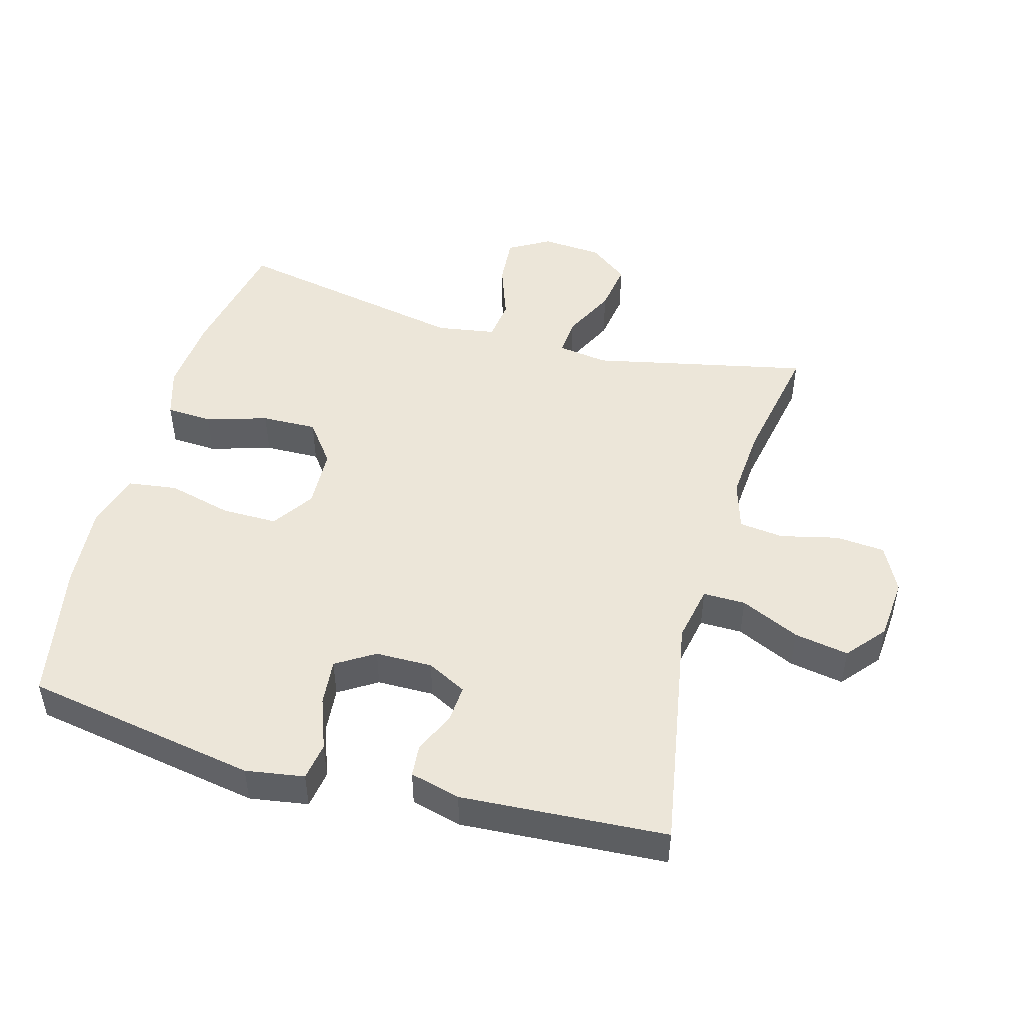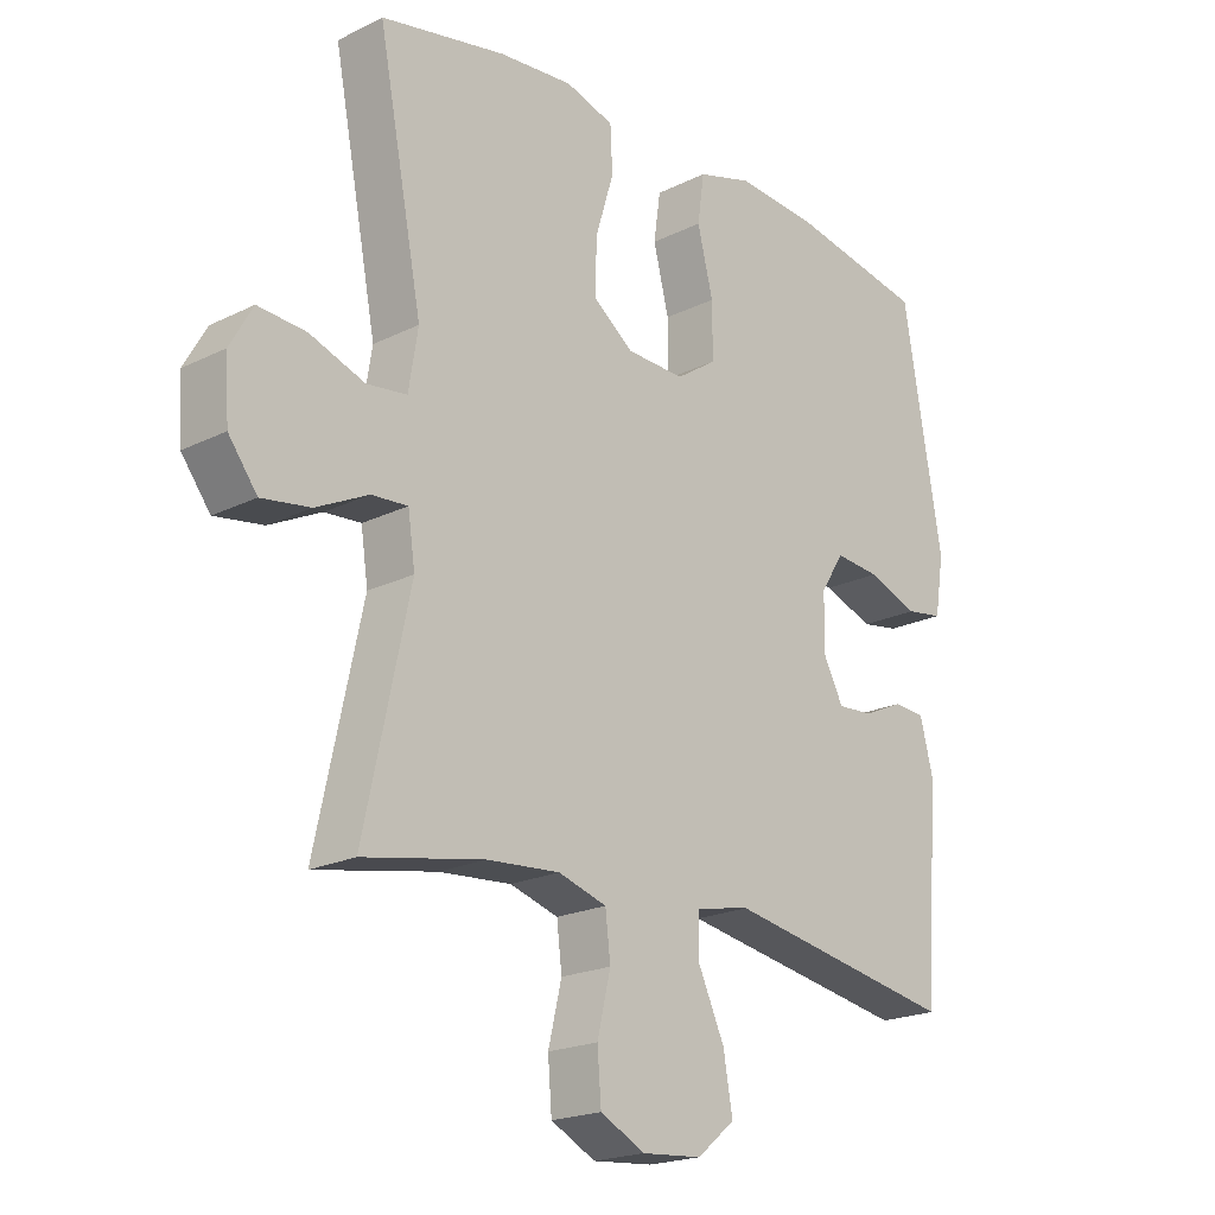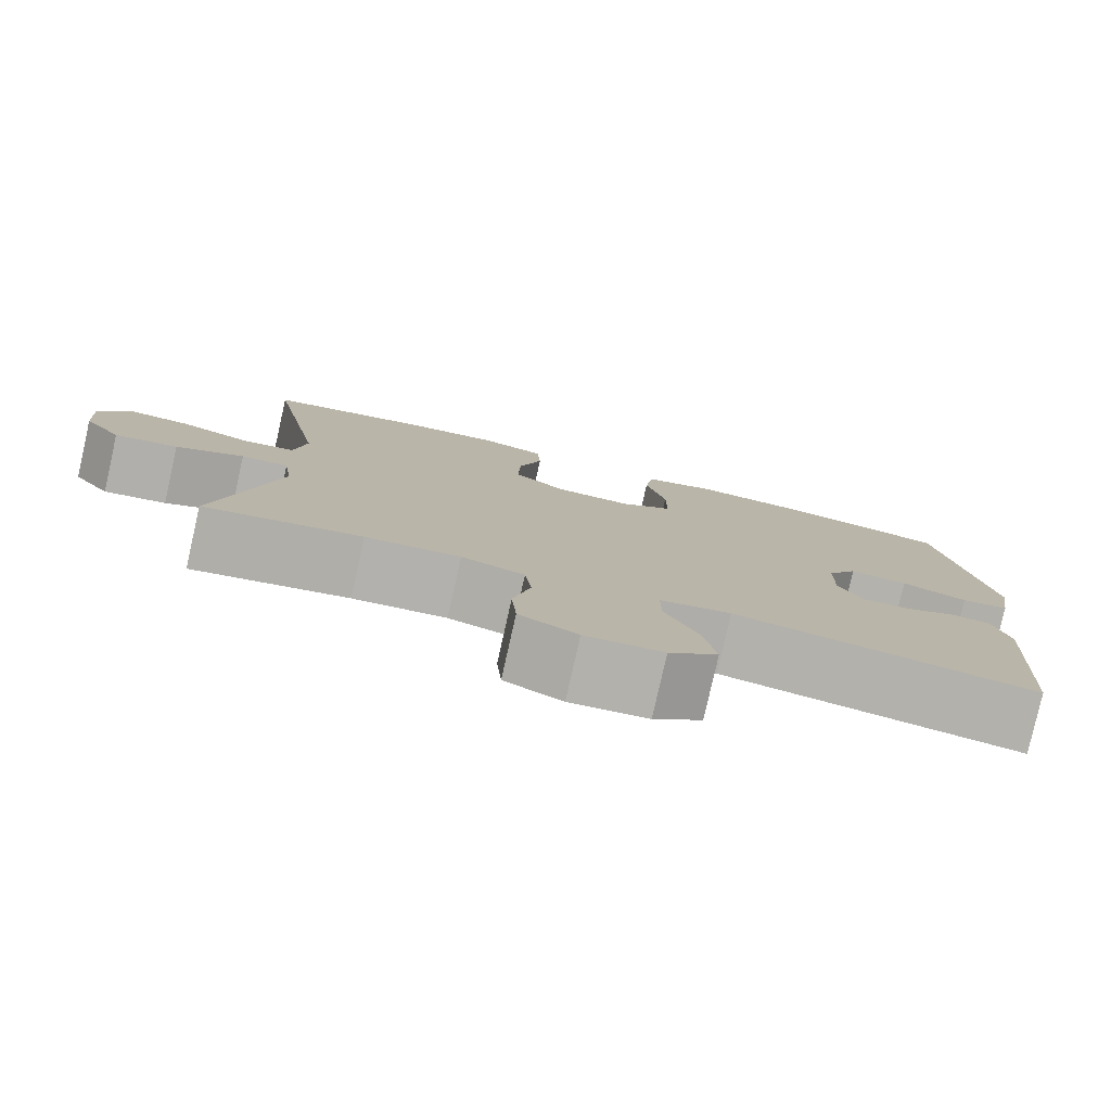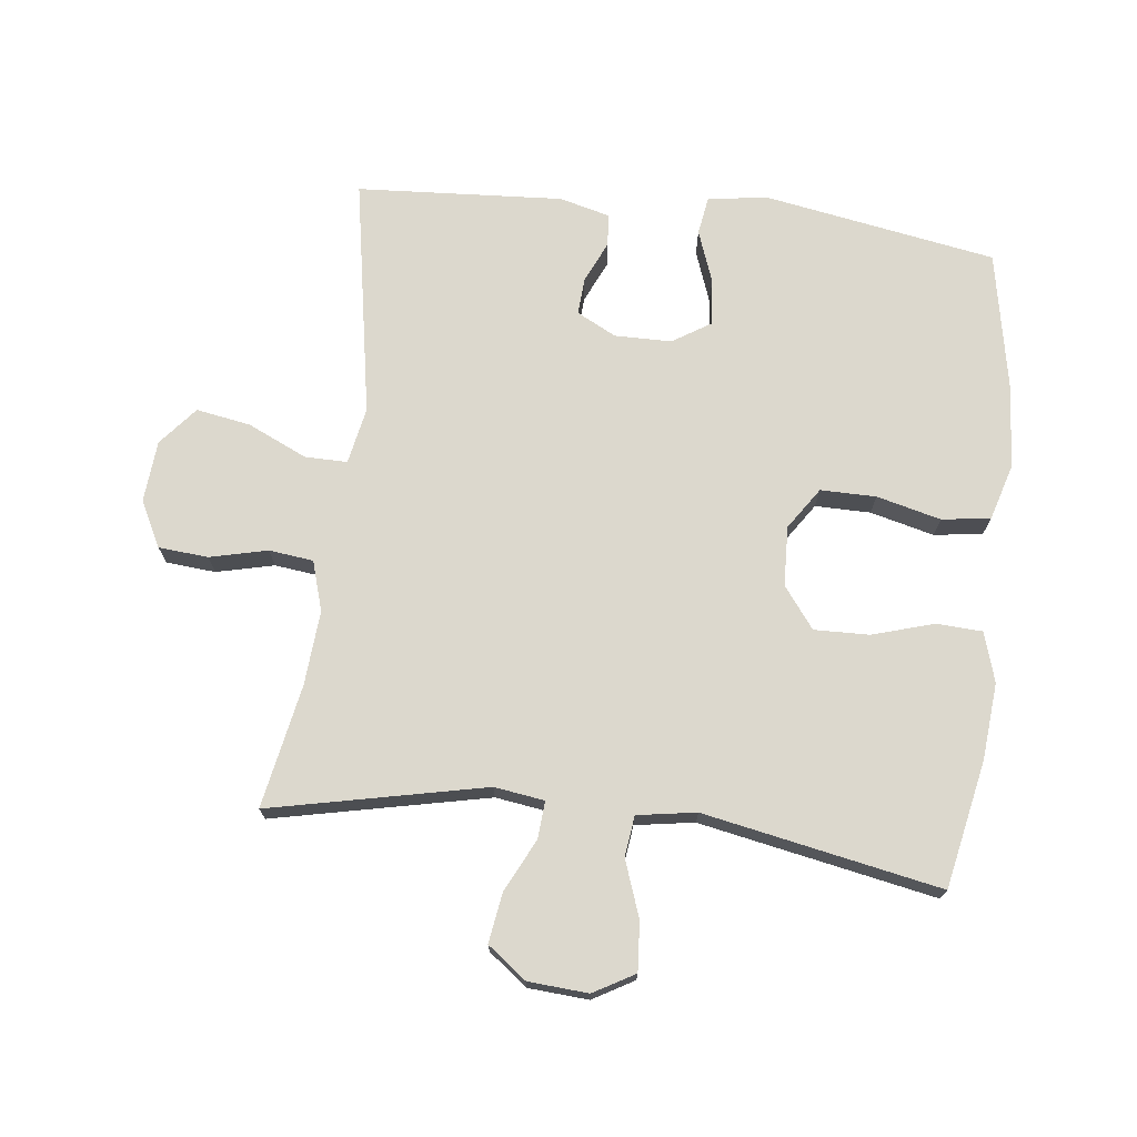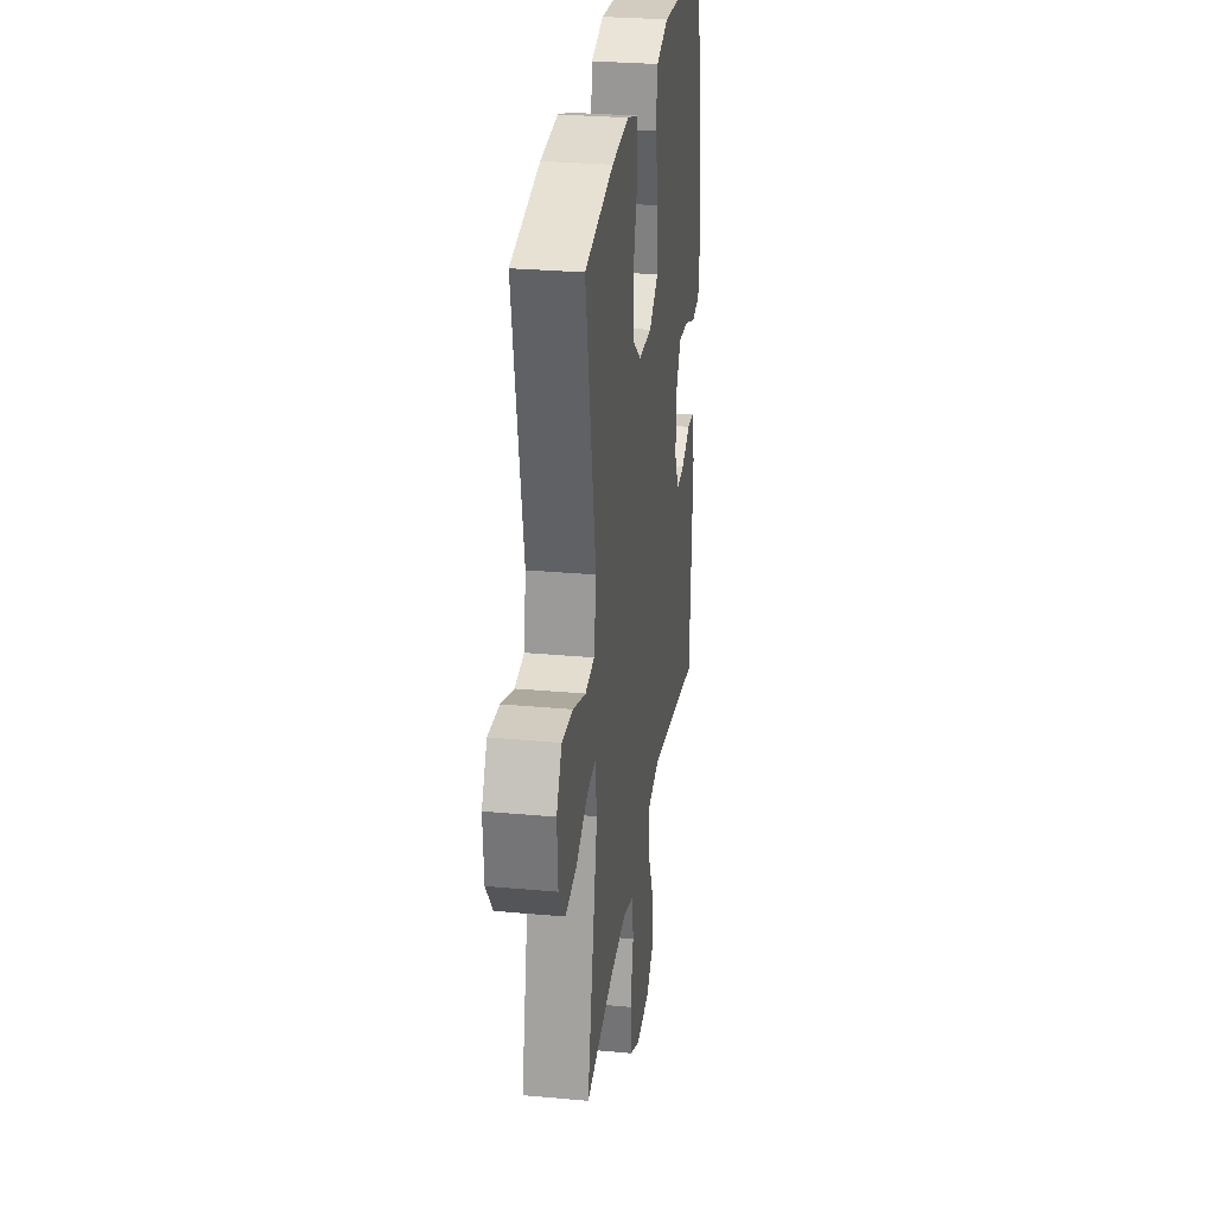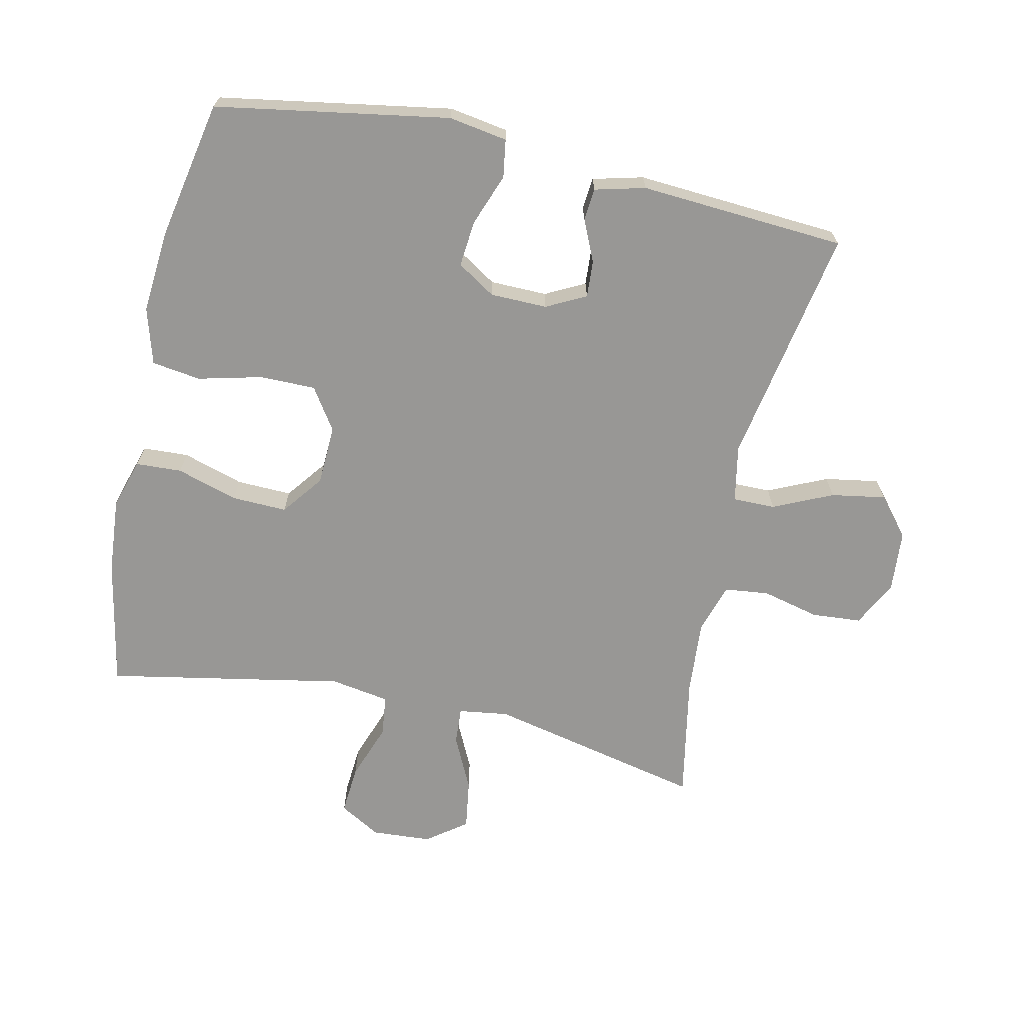
<metadata>
{"format":"obj","ext":"obj","renderer":"f3d","projection":"perspective","resolution":1024,"background":"white","views":[{"elev":48.8,"azim":105.6,"up":"+Y"},{"elev":-20.2,"azim":-47.8,"up":"+Z"},{"elev":-79.7,"azim":-12.7,"up":"+Z"},{"elev":72.6,"azim":-83.2,"up":"+Y"},{"elev":28.3,"azim":-82.1,"up":"+Z"},{"elev":-68.2,"azim":77.5,"up":"+Y"}]}
</metadata>
<code>
o path80_path80.001
v 0.5334 0.0375 -0.1602
v 0.5134 0.0375 -0.08219
v 0.4637 0.0375 -0.07787
v 0.3996 0.0375 -0.1068
v 0.3426 0.0375 -0.1106
v 0.3112 0.0375 -0.04968
v 0.3121 0.0375 0.03852
v 0.3493 0.0375 0.09767
v 0.4209 0.0375 0.09113
v 0.5015 0.0375 0.06136
v 0.5602 0.0375 0.07059
v 0.5747 0.0375 0.1613
v 0.5128 0.0375 0.5227
v 0.2985 0.0375 0.5639
v 0.1691 0.0375 0.5743
v 0.08191 0.0375 0.5489
v 0.07126 0.0375 0.4733
v 0.09606 0.0375 0.3742
v 0.0964 0.0375 0.2879
v 0.03181 0.0375 0.2446
v -0.06059 0.0375 0.2483
v -0.1243 0.0375 0.2967
v -0.1219 0.0375 0.3823
v -0.09314 0.0375 0.4772
v -0.0968 0.0375 0.5483
v -0.1736 0.0375 0.572
v -0.2916 0.0375 0.5619
v -0.4891 0.0375 0.5227
v -0.4188 0.0375 0.1556
v -0.4337 0.0375 0.06429
v -0.4971 0.0375 0.05649
v -0.5841 0.0375 0.08781
v -0.66 0.0375 0.09352
v -0.6963 0.0375 0.02987
v -0.69 0.0375 -0.06288
v -0.6444 0.0375 -0.1235
v -0.5676 0.0375 -0.1118
v -0.4852 0.0375 -0.07151
v -0.4278 0.0375 -0.06761
v -0.4166 0.0375 -0.145
v -0.4891 0.0375 -0.479
v -0.2976 0.0375 -0.4429
v -0.1824 0.0375 -0.4342
v -0.1056 0.0375 -0.4579
v -0.0975 0.0375 -0.5265
v -0.1188 0.0375 -0.6158
v -0.1127 0.0375 -0.6924
v -0.04175 0.0375 -0.7287
v 0.0535 0.0375 -0.7211
v 0.1131 0.0375 -0.6715
v 0.09861 0.0375 -0.5873
v 0.05689 0.0375 -0.4959
v 0.05629 0.0375 -0.4302
v 0.1438 0.0375 -0.4132
v 0.5128 0.0375 -0.479
v 0.5334 -0.0375 -0.1602
v 0.5134 -0.0375 -0.08219
v 0.4637 -0.0375 -0.07787
v 0.3996 -0.0375 -0.1068
v 0.3426 -0.0375 -0.1106
v 0.3112 -0.0375 -0.04968
v 0.3121 -0.0375 0.03852
v 0.3493 -0.0375 0.09767
v 0.4209 -0.0375 0.09113
v 0.5015 -0.0375 0.06136
v 0.5602 -0.0375 0.07059
v 0.5747 -0.0375 0.1613
v 0.5128 -0.0375 0.5227
v 0.2985 -0.0375 0.5639
v 0.1691 -0.0375 0.5743
v 0.08191 -0.0375 0.5489
v 0.07126 -0.0375 0.4733
v 0.09606 -0.0375 0.3742
v 0.0964 -0.0375 0.2879
v 0.03181 -0.0375 0.2446
v -0.06059 -0.0375 0.2483
v -0.1243 -0.0375 0.2967
v -0.1219 -0.0375 0.3823
v -0.09314 -0.0375 0.4772
v -0.0968 -0.0375 0.5483
v -0.1736 -0.0375 0.572
v -0.2916 -0.0375 0.5619
v -0.4891 -0.0375 0.5227
v -0.4188 -0.0375 0.1556
v -0.4337 -0.0375 0.06429
v -0.4971 -0.0375 0.05649
v -0.5841 -0.0375 0.08781
v -0.66 -0.0375 0.09352
v -0.6963 -0.0375 0.02987
v -0.69 -0.0375 -0.06288
v -0.6444 -0.0375 -0.1235
v -0.5676 -0.0375 -0.1118
v -0.4852 -0.0375 -0.07151
v -0.4278 -0.0375 -0.06761
v -0.4166 -0.0375 -0.145
v -0.4891 -0.0375 -0.479
v -0.2976 -0.0375 -0.4429
v -0.1824 -0.0375 -0.4342
v -0.1056 -0.0375 -0.4579
v -0.0975 -0.0375 -0.5265
v -0.1188 -0.0375 -0.6158
v -0.1127 -0.0375 -0.6924
v -0.04175 -0.0375 -0.7287
v 0.0535 -0.0375 -0.7211
v 0.1131 -0.0375 -0.6715
v 0.09861 -0.0375 -0.5873
v 0.05689 -0.0375 -0.4959
v 0.05629 -0.0375 -0.4302
v 0.1438 -0.0375 -0.4132
v 0.5128 -0.0375 -0.479
v -0.1127 0.0375 -0.6924
v -0.04175 0.0375 -0.7287
v 0.0535 0.0375 -0.7211
v 0.1131 0.0375 -0.6715
v -0.1188 0.0375 -0.6158
v 0.09861 0.0375 -0.5873
v -0.0975 0.0375 -0.5265
v 0.05689 0.0375 -0.4959
v -0.1056 0.0375 -0.4579
v -0.1056 0.0375 -0.4579
v 0.05629 0.0375 -0.4302
v 0.05629 0.0375 -0.4302
v -0.4891 0.0375 -0.479
v -0.4891 0.0375 -0.479
v -0.2976 0.0375 -0.4429
v -0.1824 0.0375 -0.4342
v 0.1438 0.0375 -0.4132
v 0.5128 0.0375 -0.479
v 0.5128 0.0375 -0.479
v 0.5334 0.0375 -0.1602
v -0.4166 0.0375 -0.145
v 0.3996 0.0375 -0.1068
v 0.3426 0.0375 -0.1106
v 0.3426 0.0375 -0.1106
v 0.5134 0.0375 -0.08219
v 0.5134 0.0375 -0.08219
v -0.4278 0.0375 -0.06761
v -0.4278 0.0375 -0.06761
v -0.69 0.0375 -0.06288
v -0.6444 0.0375 -0.1235
v -0.6444 0.0375 -0.1235
v -0.5676 0.0375 -0.1118
v -0.4852 0.0375 -0.07151
v 0.3112 0.0375 -0.04968
v 0.4637 0.0375 -0.07787
v -0.6963 0.0375 0.02987
v 0.3121 0.0375 0.03852
v -0.66 0.0375 0.09352
v -0.66 0.0375 0.09352
v 0.3493 0.0375 0.09767
v 0.3493 0.0375 0.09767
v -0.5841 0.0375 0.08781
v -0.4971 0.0375 0.05649
v -0.4337 0.0375 0.06429
v -0.4337 0.0375 0.06429
v 0.4209 0.0375 0.09113
v 0.5015 0.0375 0.06136
v 0.5602 0.0375 0.07059
v 0.5602 0.0375 0.07059
v -0.4188 0.0375 0.1556
v 0.5747 0.0375 0.1613
v 0.03181 0.0375 0.2446
v -0.06059 0.0375 0.2483
v 0.0964 0.0375 0.2879
v -0.1243 0.0375 0.2967
v 0.09606 0.0375 0.3742
v -0.1219 0.0375 0.3823
v 0.07126 0.0375 0.4733
v -0.09314 0.0375 0.4772
v -0.4891 0.0375 0.5227
v -0.4891 0.0375 0.5227
v 0.08191 0.0375 0.5489
v 0.08191 0.0375 0.5489
v -0.0968 0.0375 0.5483
v -0.0968 0.0375 0.5483
v 0.5128 0.0375 0.5227
v 0.5128 0.0375 0.5227
v -0.2916 0.0375 0.5619
v 0.2985 0.0375 0.5639
v -0.1736 0.0375 0.572
v 0.1691 0.0375 0.5743
v -0.1127 -0.0375 -0.6924
v -0.04175 -0.0375 -0.7287
v 0.0535 -0.0375 -0.7211
v 0.1131 -0.0375 -0.6715
v -0.1188 -0.0375 -0.6158
v 0.09861 -0.0375 -0.5873
v -0.0975 -0.0375 -0.5265
v 0.05689 -0.0375 -0.4959
v -0.1056 -0.0375 -0.4579
v -0.1056 -0.0375 -0.4579
v 0.05629 -0.0375 -0.4302
v 0.05629 -0.0375 -0.4302
v -0.4891 -0.0375 -0.479
v -0.4891 -0.0375 -0.479
v -0.2976 -0.0375 -0.4429
v -0.1824 -0.0375 -0.4342
v 0.1438 -0.0375 -0.4132
v 0.5128 -0.0375 -0.479
v 0.5128 -0.0375 -0.479
v 0.5334 -0.0375 -0.1602
v -0.4166 -0.0375 -0.145
v 0.3996 -0.0375 -0.1068
v 0.3426 -0.0375 -0.1106
v 0.3426 -0.0375 -0.1106
v 0.5134 -0.0375 -0.08219
v 0.5134 -0.0375 -0.08219
v -0.4278 -0.0375 -0.06761
v -0.4278 -0.0375 -0.06761
v -0.69 -0.0375 -0.06288
v -0.6444 -0.0375 -0.1235
v -0.6444 -0.0375 -0.1235
v -0.5676 -0.0375 -0.1118
v -0.4852 -0.0375 -0.07151
v 0.3112 -0.0375 -0.04968
v 0.4637 -0.0375 -0.07787
v -0.6963 -0.0375 0.02987
v 0.3121 -0.0375 0.03852
v -0.66 -0.0375 0.09352
v -0.66 -0.0375 0.09352
v 0.3493 -0.0375 0.09767
v 0.3493 -0.0375 0.09767
v -0.5841 -0.0375 0.08781
v -0.4971 -0.0375 0.05649
v -0.4337 -0.0375 0.06429
v -0.4337 -0.0375 0.06429
v 0.4209 -0.0375 0.09113
v 0.5015 -0.0375 0.06136
v 0.5602 -0.0375 0.07059
v 0.5602 -0.0375 0.07059
v -0.4188 -0.0375 0.1556
v 0.5747 -0.0375 0.1613
v 0.03181 -0.0375 0.2446
v -0.06059 -0.0375 0.2483
v 0.0964 -0.0375 0.2879
v -0.1243 -0.0375 0.2967
v 0.09606 -0.0375 0.3742
v -0.1219 -0.0375 0.3823
v 0.07126 -0.0375 0.4733
v -0.09314 -0.0375 0.4772
v -0.4891 -0.0375 0.5227
v -0.4891 -0.0375 0.5227
v 0.08191 -0.0375 0.5489
v 0.08191 -0.0375 0.5489
v -0.0968 -0.0375 0.5483
v -0.0968 -0.0375 0.5483
v 0.5128 -0.0375 0.5227
v 0.5128 -0.0375 0.5227
v -0.2916 -0.0375 0.5619
v 0.2985 -0.0375 0.5639
v -0.1736 -0.0375 0.572
v 0.1691 -0.0375 0.5743
f 252 237 250
f 214 208 224
f 199 203 204
f 223 213 224
f 234 215 233
f 221 227 247
f 250 235 221
f 225 208 234
f 225 234 231
f 234 202 192
f 216 201 206
f 215 198 204
f 199 204 198
f 187 186 183
f 240 251 238
f 250 221 247
f 233 215 218
f 187 184 185
f 208 202 234
f 189 188 187
f 183 186 182
f 237 235 250
f 243 239 252
f 219 217 223
f 192 202 197
f 245 251 240
f 213 223 210
f 203 201 216
f 201 203 199
f 214 224 213
f 252 239 237
f 217 210 223
f 232 227 228
f 196 202 194
f 197 202 196
f 249 231 238
f 251 249 238
f 224 208 225
f 238 231 236
f 211 213 210
f 241 231 249
f 234 192 215
f 236 231 234
f 235 218 221
f 188 186 187
f 233 218 235
f 192 198 215
f 192 197 190
f 187 183 184
f 247 227 232
f 190 188 189
f 232 228 229
f 190 189 192
f 47 48 103 102
f 48 49 104 103
f 49 50 105 104
f 46 47 102 101
f 50 51 106 105
f 45 46 101 100
f 51 52 107 106
f 120 45 100 191
f 52 122 193 107
f 124 42 97 195
f 43 44 99 98
f 42 43 98 97
f 53 54 109 108
f 54 129 200 109
f 55 1 56 110
f 40 41 96 95
f 4 134 205 59
f 1 136 207 56
f 138 40 95 209
f 35 141 212 90
f 36 37 92 91
f 37 38 93 92
f 5 6 61 60
f 3 4 59 58
f 2 3 58 57
f 38 39 94 93
f 34 35 90 89
f 6 7 62 61
f 149 34 89 220
f 7 151 222 62
f 32 33 88 87
f 31 32 87 86
f 155 31 86 226
f 9 10 65 64
f 10 159 230 65
f 29 30 85 84
f 11 12 67 66
f 8 9 64 63
f 20 21 76 75
f 19 20 75 74
f 21 22 77 76
f 18 19 74 73
f 22 23 78 77
f 17 18 73 72
f 23 24 79 78
f 171 29 84 242
f 173 17 72 244
f 24 175 246 79
f 12 177 248 67
f 27 28 83 82
f 13 14 69 68
f 26 27 82 81
f 25 26 81 80
f 15 16 71 70
f 14 15 70 69
f 181 179 166
f 143 153 137
f 128 133 132
f 152 153 142
f 163 162 144
f 150 176 156
f 179 150 164
f 154 163 137
f 154 160 163
f 163 121 131
f 145 135 130
f 144 133 127
f 128 127 133
f 116 112 115
f 169 167 180
f 179 176 150
f 162 147 144
f 116 114 113
f 137 163 131
f 118 116 117
f 112 111 115
f 166 179 164
f 172 181 168
f 148 152 146
f 121 126 131
f 174 169 180
f 142 139 152
f 132 145 130
f 130 128 132
f 143 142 153
f 181 166 168
f 146 152 139
f 161 157 156
f 125 123 131
f 126 125 131
f 178 167 160
f 180 167 178
f 153 154 137
f 167 165 160
f 140 139 142
f 170 178 160
f 163 144 121
f 165 163 160
f 164 150 147
f 117 116 115
f 162 164 147
f 121 144 127
f 121 119 126
f 116 113 112
f 176 161 156
f 119 118 117
f 161 158 157
f 119 121 118

</code>
